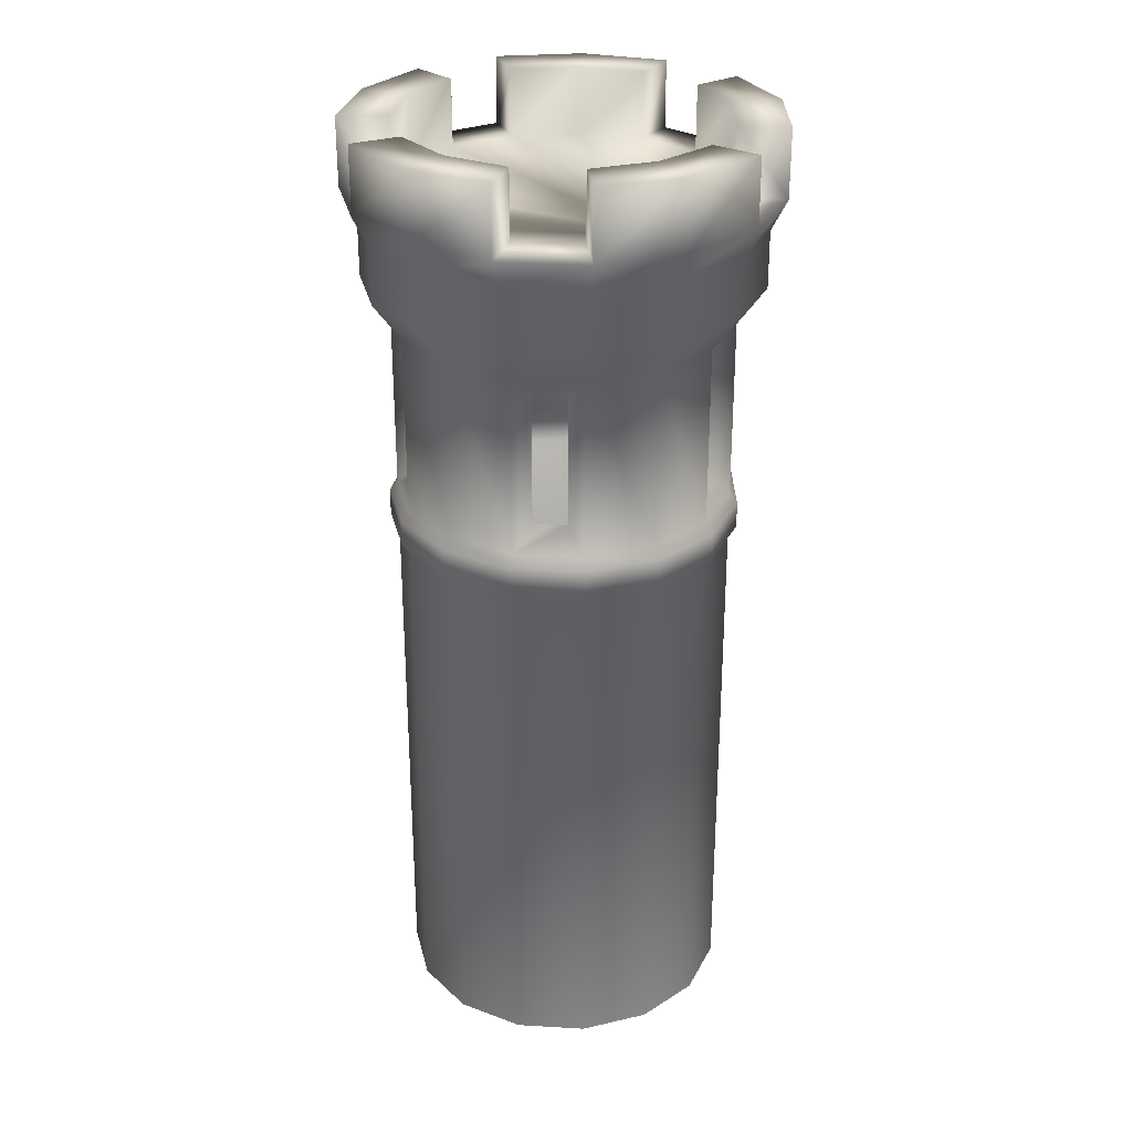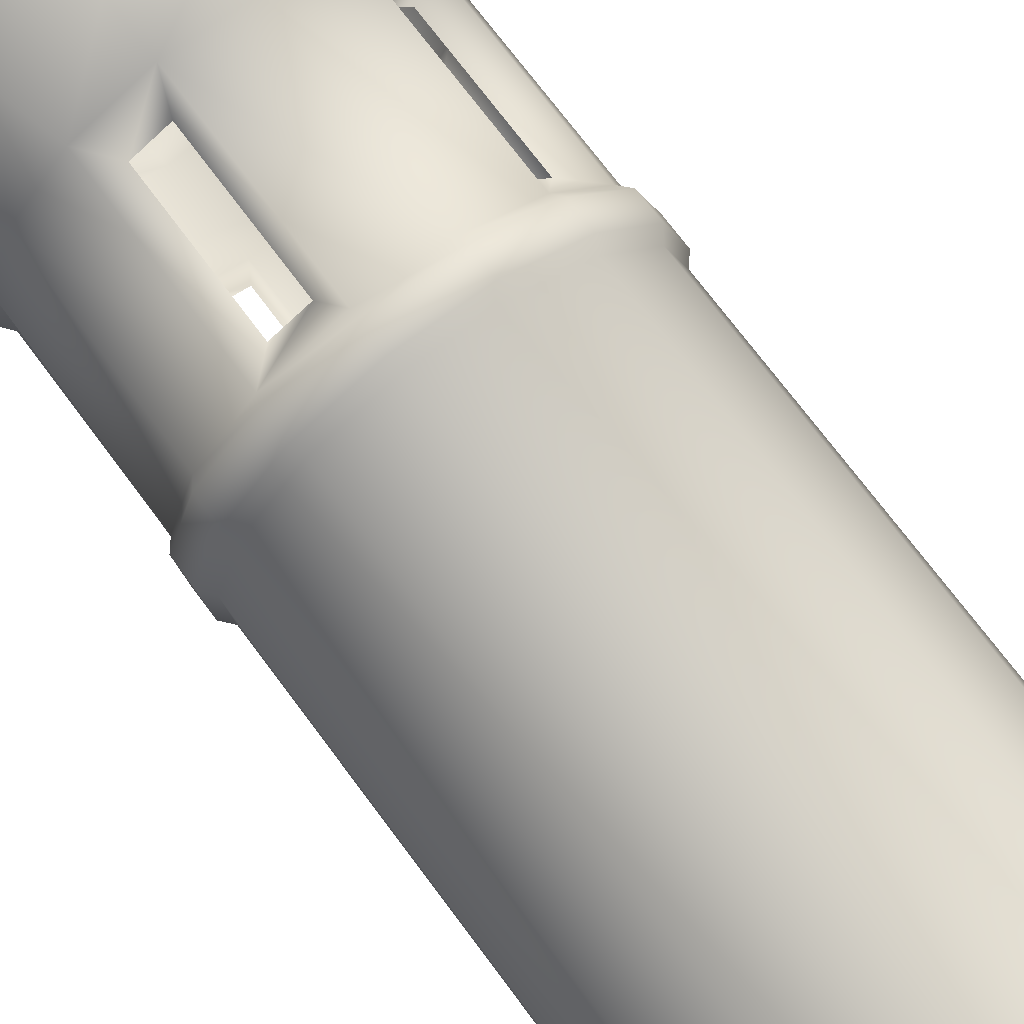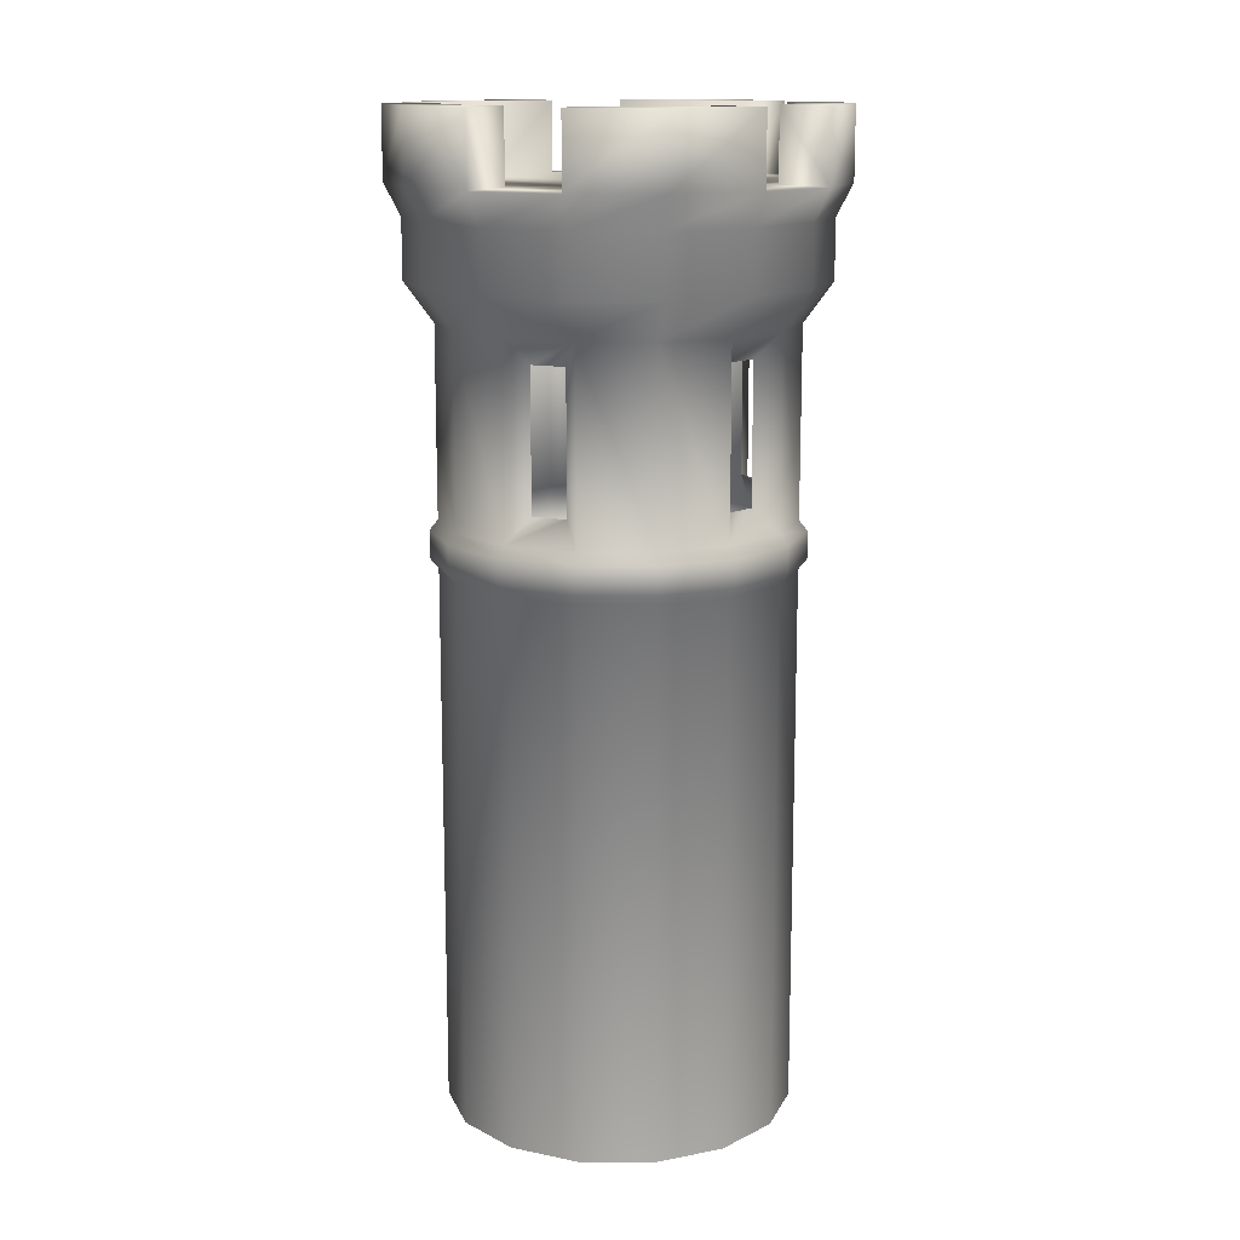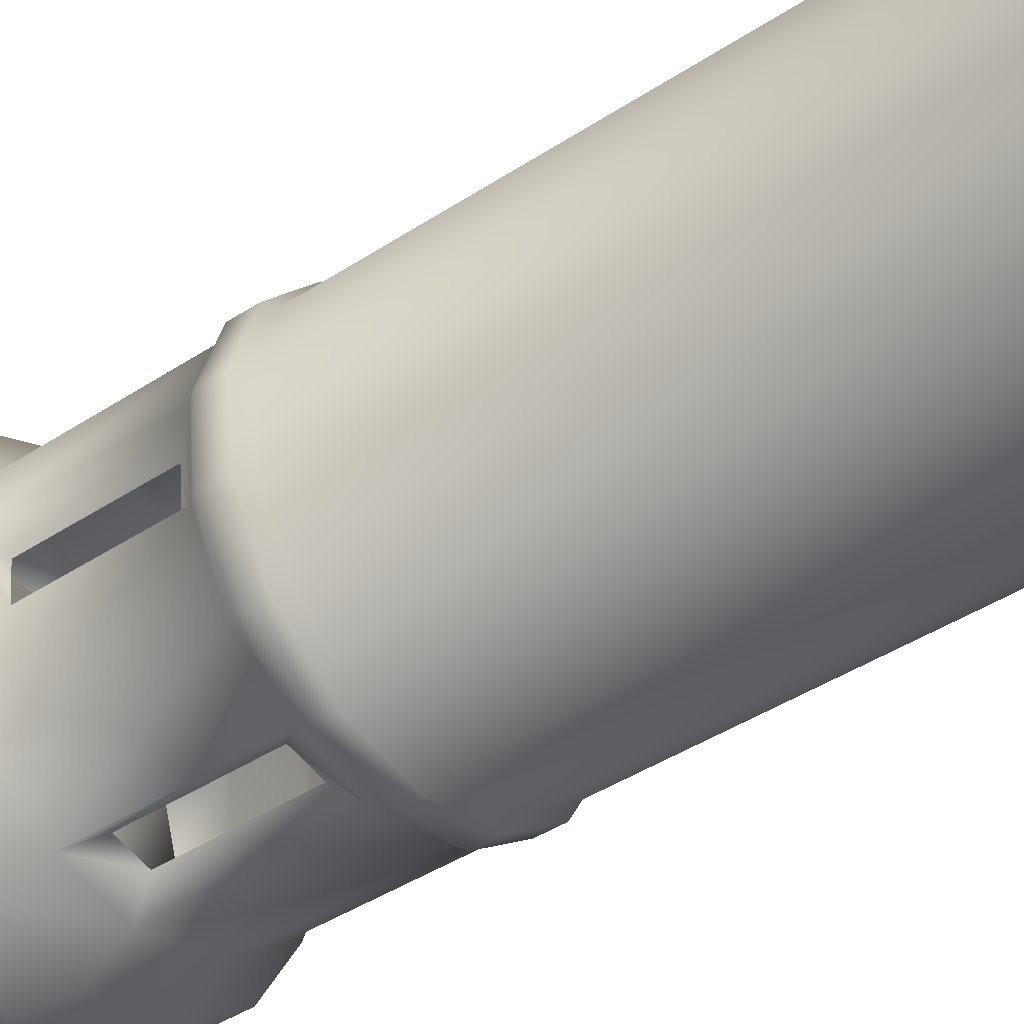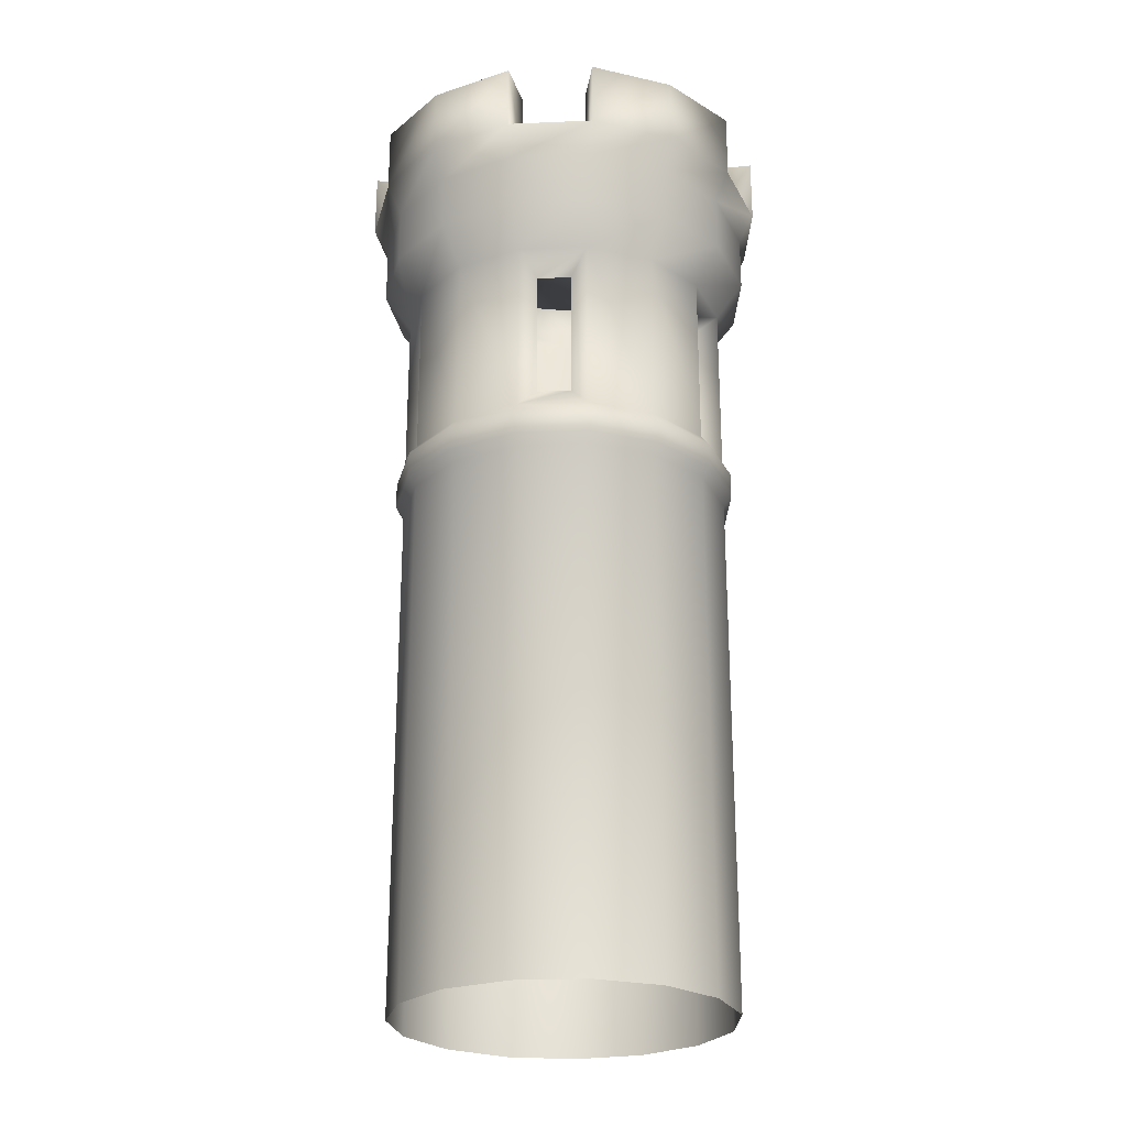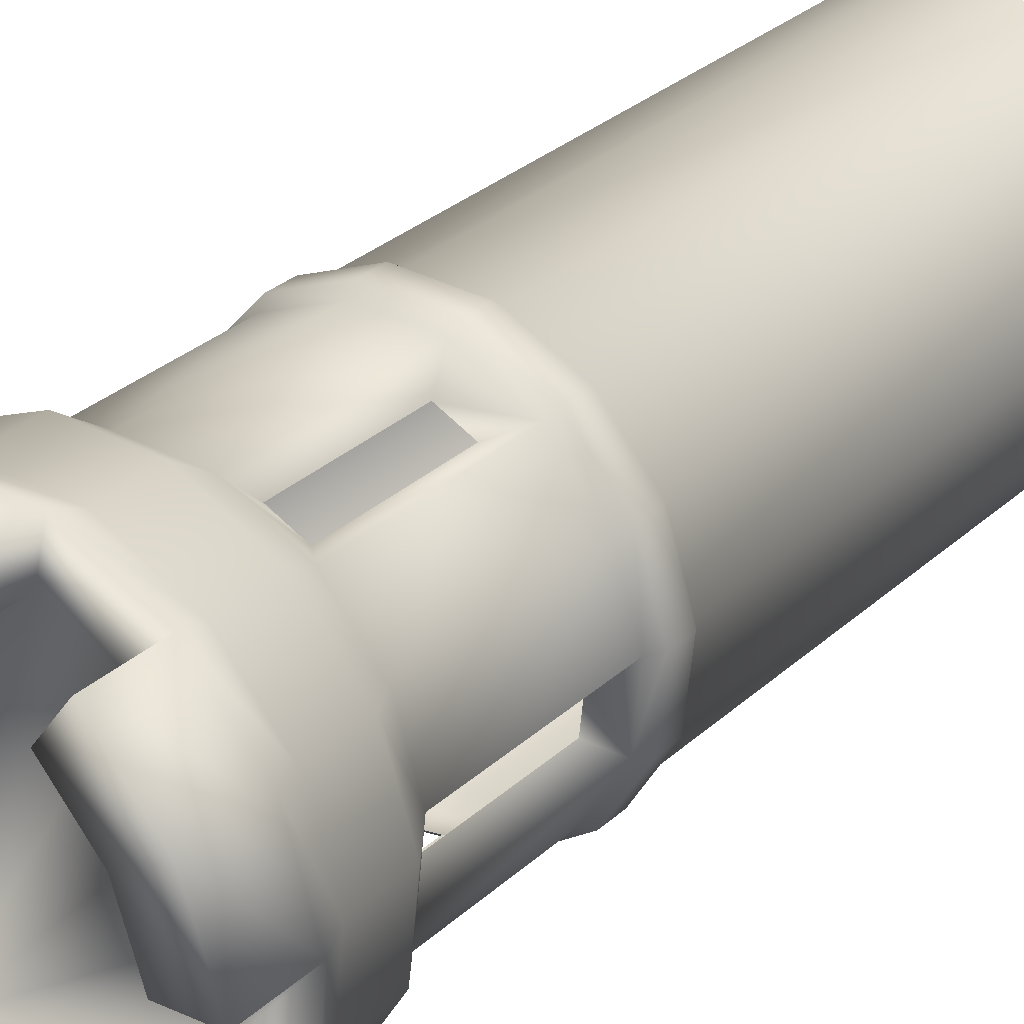
<metadata>
{"format":"obj","ext":"obj","renderer":"f3d","projection":"perspective","resolution":1024,"background":"white","views":[{"elev":28.8,"azim":125.0,"up":"+Y"},{"elev":71.3,"azim":-36.5,"up":"+Z"},{"elev":13.7,"azim":144.6,"up":"+Y"},{"elev":-41.4,"azim":-51.3,"up":"+Z"},{"elev":-25.1,"azim":-164.0,"up":"+Y"},{"elev":30.9,"azim":-141.7,"up":"+Z"}]}
</metadata>
<code>
o Cylinder
v -0.1605 7.736 -1.736
v 0.8123 8.023 -1.824
v 1.398 7.736 -1.042
v 1.601 7.736 -0.6891
v 1.986 8.023 0.2088
v 1.423 7.736 1.007
v 1.15 7.736 1.31
v 0.4152 8.023 1.954
v -0.5179 7.736 1.665
v -0.8906 7.736 1.499
v -1.73 8.023 0.9986
v -1.743 7.736 0.02184
v -1.701 7.736 -0.3838
v -1.484 8.023 -1.336
v -0.5595 7.736 -1.651
v 0.9466 8.476 -2.126
v 0 8.476 -2.327
v 1.729 8.476 -1.557
v 2.213 8.476 -0.7191
v 2.314 8.476 0.2433
v 2.015 8.476 1.164
v 1.368 8.476 1.883
v 0.4839 8.476 2.276
v -0.4839 8.476 2.276
v -1.368 8.476 1.883
v -2.015 8.476 1.164
v -2.314 8.476 0.2433
v -2.213 8.476 -0.7191
v -1.729 8.476 -1.557
v -0.9466 8.476 -2.126
v 0.9466 9.155 -2.126
v 0 9.155 -2.327
v 1.729 9.155 -1.557
v 2.213 9.155 -0.7191
v 2.314 9.155 0.2433
v 2.015 9.155 1.164
v 1.368 9.155 1.883
v 0.4839 9.155 2.276
v -0.4839 9.155 2.276
v -1.368 9.155 1.883
v -2.015 9.155 1.164
v -2.314 9.155 0.2433
v -2.213 9.155 -0.7191
v -1.729 9.155 -1.557
v -0.9466 9.155 -2.126
v 1.022 9.518 -2.295
v 0 9.518 -2.512
v 1.867 9.518 -1.681
v 2.389 9.518 -0.7763
v 2.498 9.518 0.2626
v 2.176 9.518 1.256
v 1.477 9.518 2.032
v 0.5223 9.518 2.457
v -0.5223 9.518 2.457
v -1.477 9.518 2.032
v -2.176 9.518 1.256
v -2.498 9.518 0.2626
v -2.389 9.518 -0.7763
v -1.867 9.518 -1.681
v -1.022 9.518 -2.295
v 0.7788 10.33 -1.749
v -0 10.33 -1.915
v 1.423 10.33 -1.281
v 1.821 10.33 -0.5917
v 1.904 10.33 0.2001
v 1.658 10.33 0.9574
v 1.125 10.33 1.549
v 0.3981 10.33 1.873
v -0.3981 10.33 1.873
v -1.125 10.33 1.549
v -1.658 10.33 0.9574
v -1.904 10.33 0.2001
v -1.821 10.33 -0.5917
v -1.423 10.33 -1.281
v -0.7788 10.33 -1.749
v 0 5.745 -2.093
v 0.8513 5.745 -1.912
v 1.555 5.745 -1.401
v 1.991 5.745 -0.6468
v 2.082 5.745 0.2188
v 1.813 5.745 1.047
v 1.23 5.745 1.693
v 0.4352 5.745 2.047
v -0.4352 5.745 2.047
v -1.23 5.745 1.693
v -1.813 5.745 1.047
v -2.082 5.745 0.2188
v -1.991 5.745 -0.6468
v -1.555 5.745 -1.401
v -0.8513 5.745 -1.912
v 0.8513 5.431 -1.912
v 1.555 5.431 -1.401
v 1.991 5.431 -0.6468
v 2.082 5.431 0.2188
v 1.813 5.431 1.047
v 1.23 5.431 1.693
v 0.4352 5.431 2.047
v -0.4352 5.431 2.047
v -1.23 5.431 1.693
v -1.813 5.431 1.047
v -2.082 5.431 0.2188
v -1.991 5.431 -0.6468
v -1.555 5.431 -1.401
v -0.8513 5.431 -1.912
v 0 5.431 -2.093
v 0.8123 5.312 -1.824
v 1.484 5.312 -1.336
v 1.899 5.312 -0.6172
v 1.986 5.312 0.2088
v 1.73 5.312 0.9986
v 1.174 5.312 1.616
v 0.4152 5.312 1.954
v -0.4152 5.312 1.954
v -1.174 5.312 1.616
v -1.73 5.312 0.9986
v -1.986 5.312 0.2088
v -1.899 5.312 -0.6172
v -1.484 5.312 -1.336
v -0.8123 5.312 -1.824
v 0 5.312 -1.997
v -0.1605 6.151 -1.736
v 0.8123 5.864 -1.824
v 1.398 6.151 -1.042
v 1.601 6.151 -0.6891
v 1.986 5.864 0.2088
v 1.423 6.151 1.007
v 1.15 6.151 1.31
v 0.4152 5.864 1.954
v -0.5179 6.151 1.665
v -0.8906 6.151 1.499
v -1.73 5.864 0.9986
v -1.743 6.151 0.02184
v -1.701 6.151 -0.3838
v -1.484 5.864 -1.336
v -0.5595 6.151 -1.651
v 0 5.864 -1.997
v 0 8.023 -1.997
v 1.899 8.023 -0.6172
v 1.484 8.023 -1.336
v 1.174 8.023 1.616
v 1.73 8.023 0.9986
v -1.174 8.023 1.616
v -0.4152 8.023 1.954
v -1.899 8.023 -0.6172
v -1.986 8.023 0.2088
v -0.8123 8.023 -1.824
v 1.484 5.864 -1.336
v 1.899 5.864 -0.6172
v 1.73 5.864 0.9986
v 1.174 5.864 1.616
v -0.4152 5.864 1.954
v -1.174 5.864 1.616
v -1.986 5.864 0.2088
v -1.899 5.864 -0.6172
v -0.8123 5.864 -1.824
v 1.022 10.33 -2.295
v -0 10.33 -2.512
v 1.867 10.33 -1.681
v 2.389 10.33 -0.7763
v 2.498 10.33 0.2626
v 2.176 10.33 1.256
v 1.477 10.33 2.032
v 0.5223 10.33 2.457
v -0.5223 10.33 2.457
v -1.477 10.33 2.032
v -2.176 10.33 1.256
v -2.498 10.33 0.2626
v -2.389 10.33 -0.7763
v -1.867 10.33 -1.681
v -1.022 10.33 -2.295
v 0.7788 9.534 -1.749
v -0 9.534 -1.915
v 1.423 9.534 -1.281
v 1.821 9.534 -0.5917
v 1.904 9.534 0.2001
v 1.658 9.534 0.9574
v 1.125 9.534 1.549
v 0.3981 9.534 1.873
v -0.3981 9.534 1.873
v -1.125 9.534 1.549
v -1.658 9.534 0.9574
v -1.904 9.534 0.2001
v -1.821 9.534 -0.5917
v -1.423 9.534 -1.281
v -0.7788 9.534 -1.749
v 0.8123 -0.9656 -1.824
v 1.484 -0.9656 -1.336
v 1.899 -0.9656 -0.6172
v 1.986 -0.9656 0.2088
v 1.73 -0.9656 0.9986
v 0.4152 -0.9656 1.954
v -1.174 -0.9656 1.616
v -1.73 -0.9656 0.9986
v -1.986 -0.9656 0.2088
v -1.899 -0.9656 -0.6172
v -1.484 -0.9656 -1.336
v -0.8123 -0.9656 -1.824
v 0 -0.9656 -1.997
v 1.174 -0.9656 1.616
v -0.4152 -0.9656 1.954
f 136 137 2 122
f 122 2 139 147
f 148 138 5 125
f 125 5 141 149
f 150 140 8 128
f 128 8 143 151
f 152 142 11 131
f 131 11 145 153
f 154 144 14 134
f 141 5 20 21
f 134 14 146 155
f 23 22 37 38
f 11 142 25 26
f 137 146 30 17
f 138 139 18 19
f 143 8 23 24
f 2 137 17 16
f 14 144 28 29
f 140 141 21 22
f 145 11 26 27
f 5 138 19 20
f 142 143 24 25
f 146 14 29 30
f 139 2 16 18
f 8 140 22 23
f 144 145 27 28
f 45 44 59 60
f 17 30 45 32
f 24 23 38 39
f 16 17 32 31
f 25 24 39 40
f 18 16 31 33
f 26 25 40 41
f 19 18 33 34
f 27 26 41 42
f 20 19 34 35
f 28 27 42 43
f 21 20 35 36
f 29 28 43 44
f 22 21 36 37
f 30 29 44 45
f 38 37 52 53
f 32 45 60 47
f 39 38 53 54
f 31 32 47 46
f 40 39 54 55
f 33 31 46 48
f 41 40 55 56
f 34 33 48 49
f 42 41 56 57
f 35 34 49 50
f 43 42 57 58
f 36 35 50 51
f 44 43 58 59
f 37 36 51 52
f 57 56 166 167
f 50 49 159 160
f 51 50 160 161
f 59 58 168 169
f 60 59 169 170
f 53 52 162 163
f 54 53 163 164
f 46 47 157 156
f 48 46 156 158
f 56 55 165 166
f 104 90 76 105
f 103 89 90 104
f 102 88 89 103
f 101 87 88 102
f 100 86 87 101
f 99 85 86 100
f 98 84 85 99
f 97 83 84 98
f 96 82 83 97
f 95 81 82 96
f 94 80 81 95
f 93 79 80 94
f 92 78 79 93
f 91 77 78 92
f 105 76 77 91
f 120 105 91 106
f 106 91 92 107
f 107 92 93 108
f 108 93 94 109
f 109 94 95 110
f 110 95 96 111
f 111 96 97 112
f 112 97 98 113
f 113 98 99 114
f 114 99 100 115
f 115 100 101 116
f 116 101 102 117
f 117 102 103 118
f 118 103 104 119
f 119 104 105 120
f 197 119 120 198
f 196 118 119 197
f 195 117 118 196
f 194 116 117 195
f 193 115 116 194
f 192 114 115 193
f 200 113 114 192
f 191 112 113 200
f 199 111 112 191
f 190 110 111 199
f 189 109 110 190
f 188 108 109 189
f 187 107 108 188
f 186 106 107 187
f 198 120 106 186
f 90 155 136 76
f 89 134 155 90
f 88 154 134 89
f 87 153 154 88
f 86 131 153 87
f 85 152 131 86
f 84 151 152 85
f 83 128 151 84
f 82 150 128 83
f 81 149 150 82
f 80 125 149 81
f 79 148 125 80
f 78 147 148 79
f 77 122 147 78
f 76 136 122 77
f 121 1 137 136
f 4 3 139 138
f 7 6 141 140
f 10 9 143 142
f 13 12 145 144
f 1 15 146 137
f 3 123 147 139
f 124 4 138 148
f 6 126 149 141
f 127 7 140 150
f 9 129 151 143
f 130 10 142 152
f 12 132 153 145
f 133 13 144 154
f 15 135 155 146
f 135 121 136 155
f 132 133 154 153
f 129 130 152 151
f 126 127 150 149
f 123 124 148 147
f 71 70 180 181
f 62 61 156 157
f 61 63 158 156
f 64 65 160 159
f 65 66 161 160
f 67 68 163 162
f 68 69 164 163
f 70 71 166 165
f 71 72 167 166
f 73 74 169 168
f 74 75 170 169
f 171 172 185 184 183 182 181 180 179 178 177 176 175 174 173
f 72 71 181 182
f 65 64 174 175
f 66 65 175 176
f 74 73 183 184
f 60 185 172 47
f 75 74 184 185
f 68 67 177 178
f 48 173 174 49
f 69 68 178 179
f 61 62 172 171
f 51 176 177 52
f 63 61 171 173
f 57 182 183 58
f 54 179 180 55
f 161 66 176 51
f 48 158 63 173
f 60 170 75 185
f 167 72 182 57
f 164 69 179 54
f 162 52 177 67
f 55 180 70 165
f 168 58 183 73
f 157 47 172 62
f 159 49 174 64

</code>
